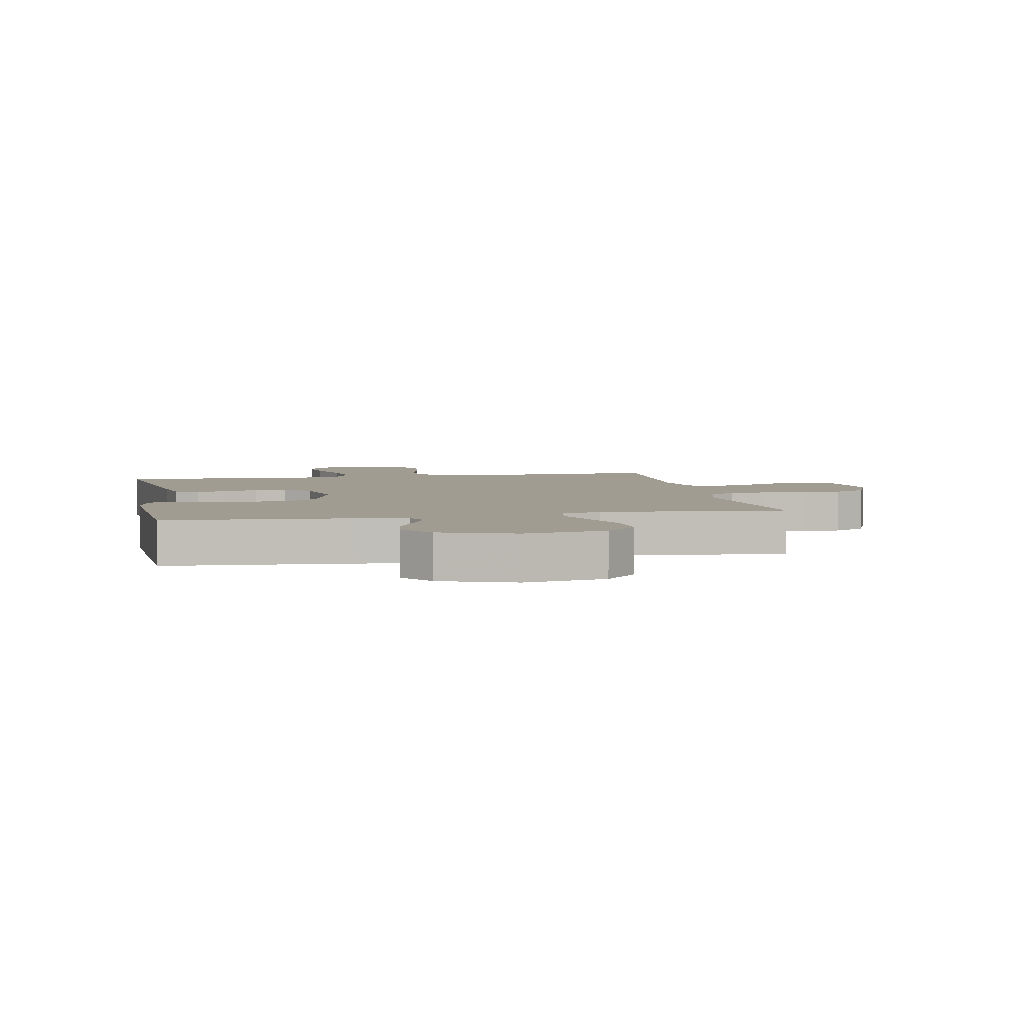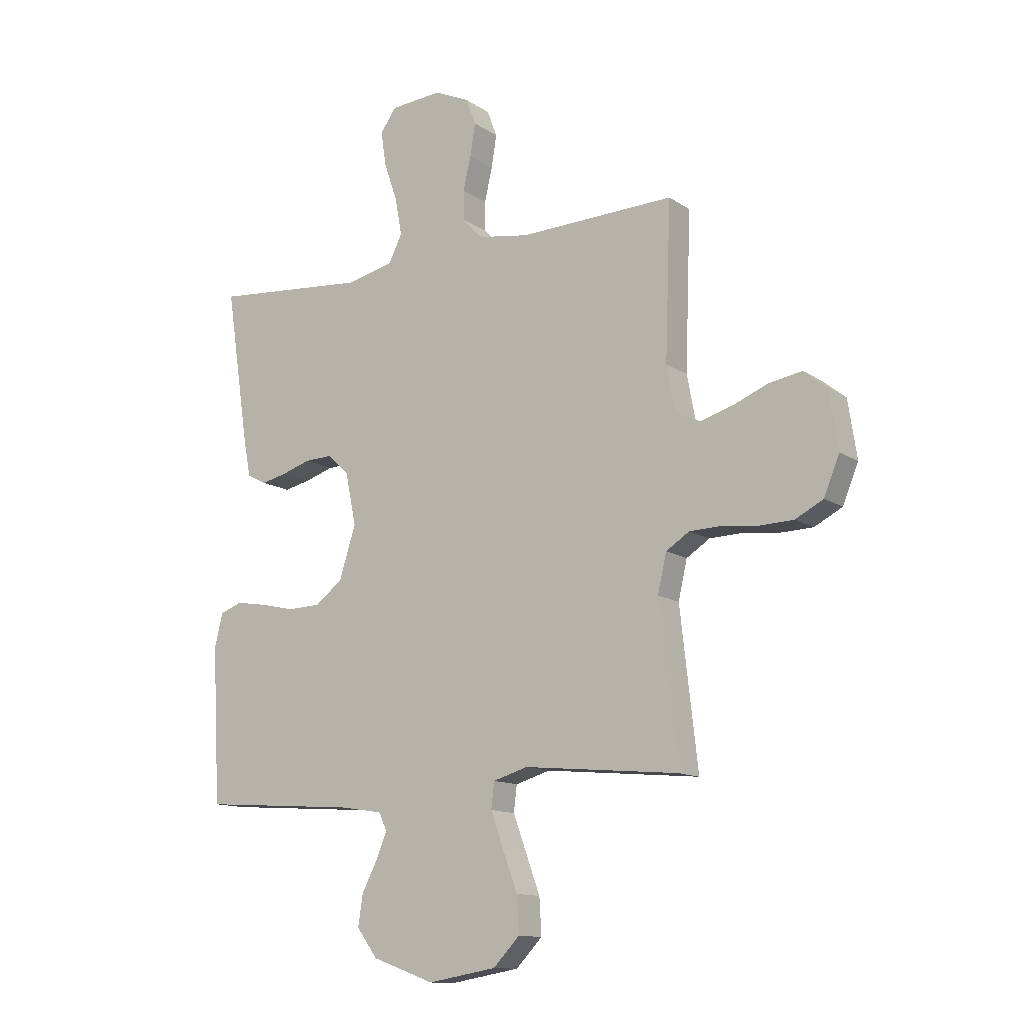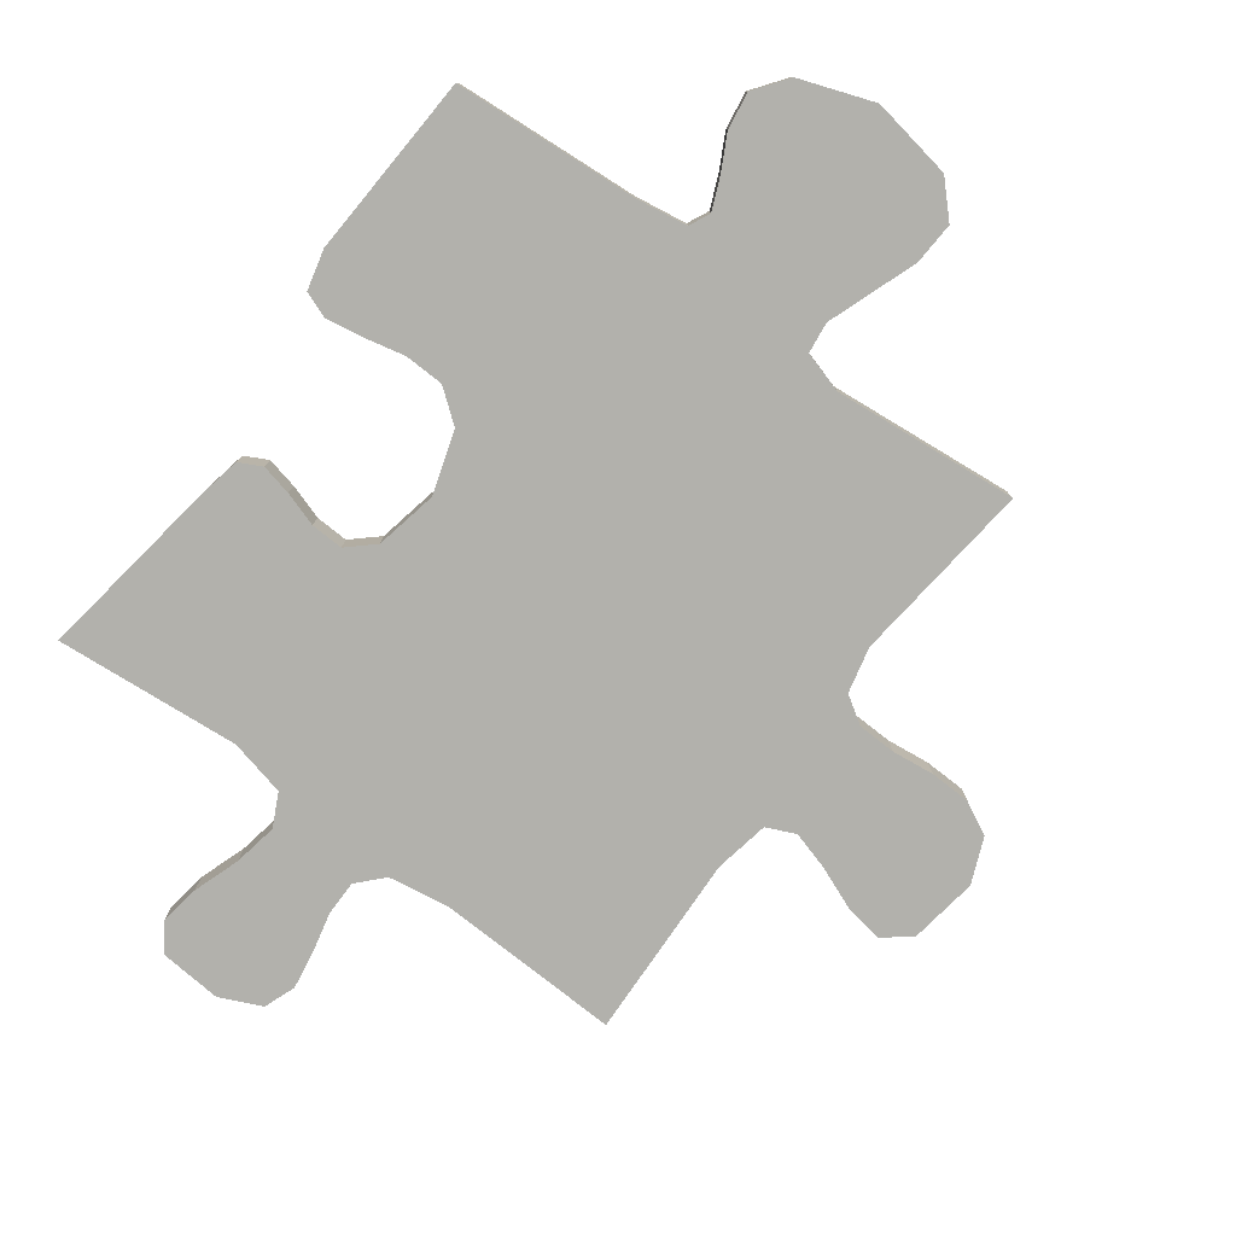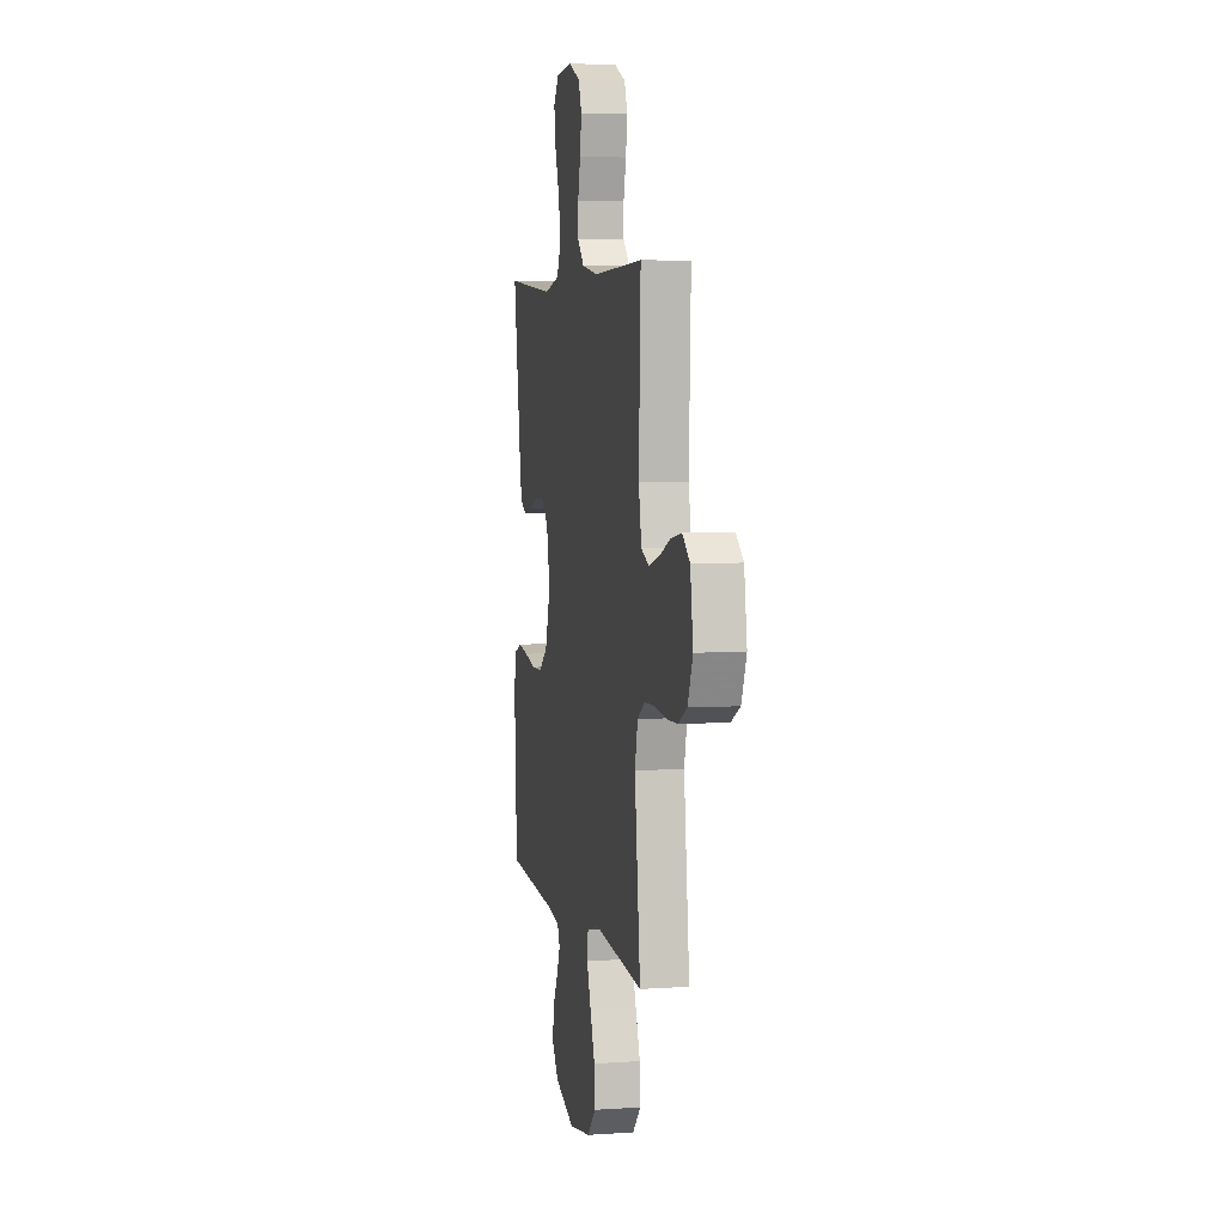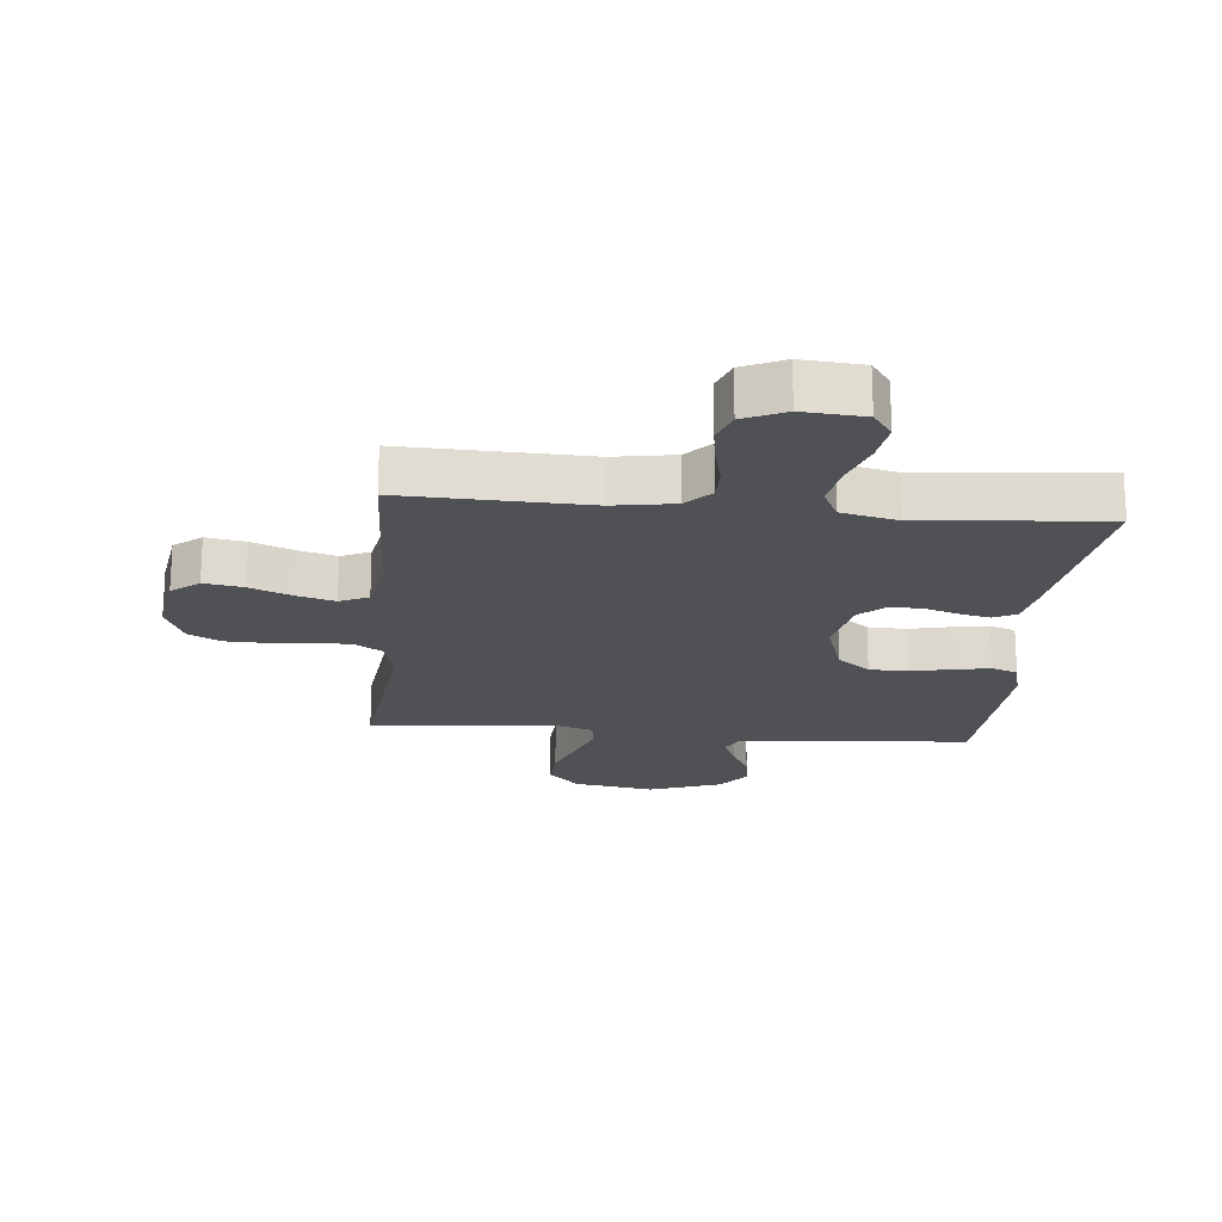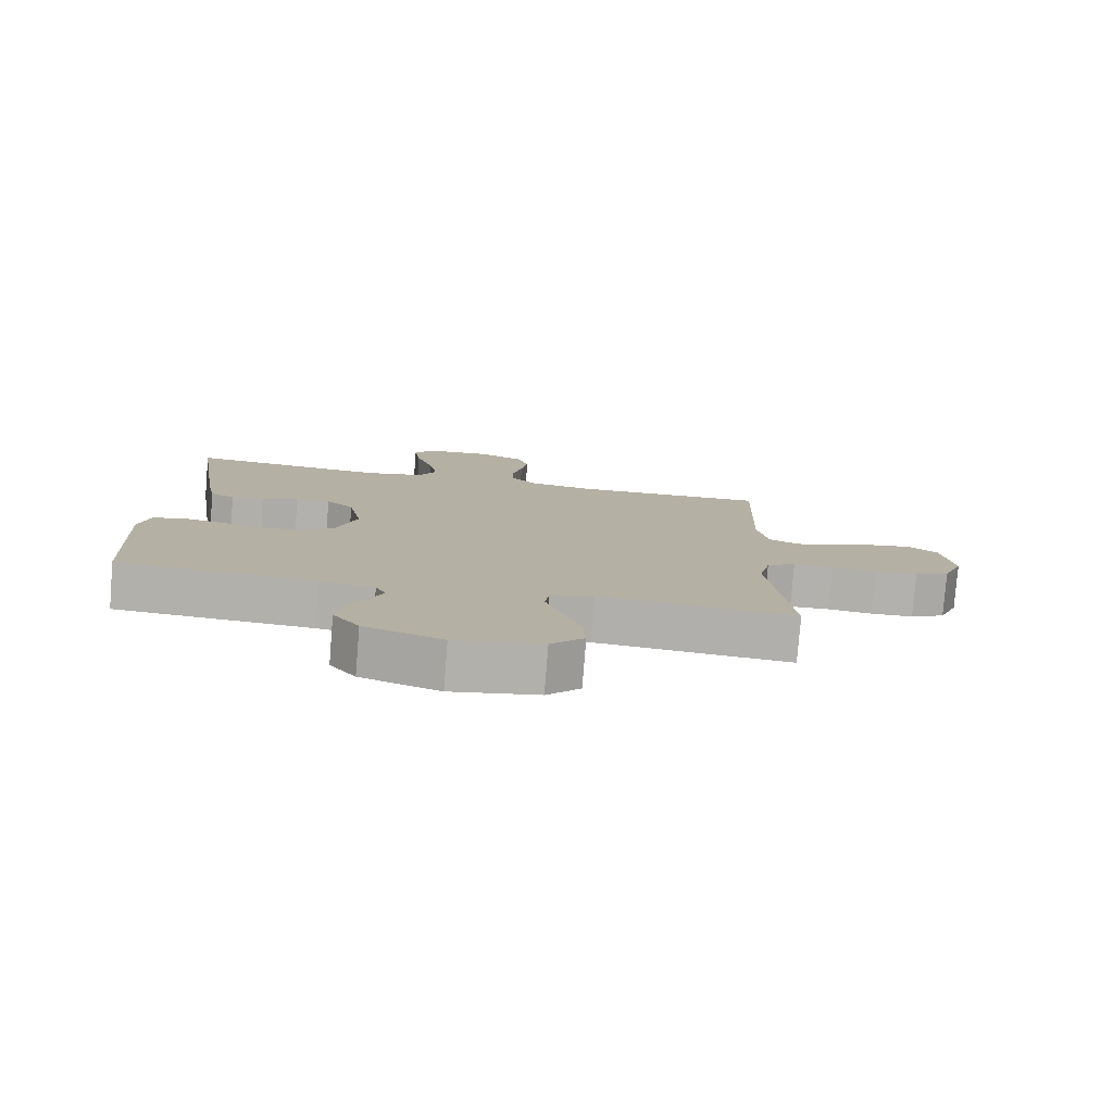
<metadata>
{"format":"obj","ext":"obj","renderer":"f3d","projection":"perspective","resolution":1024,"background":"white","views":[{"elev":4.5,"azim":169.0,"up":"+Y"},{"elev":-12.5,"azim":-146.0,"up":"+Z"},{"elev":-78.9,"azim":143.6,"up":"+Y"},{"elev":5.3,"azim":-101.8,"up":"+Z"},{"elev":-20.0,"azim":-5.3,"up":"+Y"},{"elev":-79.1,"azim":175.4,"up":"+Z"}]}
</metadata>
<code>
v 0.5 0.07 -0.5
v 0.2 0.07 -0.521
v 0.116 0.07 -0.534
v 0.1 0.07 -0.568
v 0.121 0.07 -0.618
v 0.151 0.07 -0.676
v 0.16 0.07 -0.736
v 0.12 0.07 -0.79
v 0 0.07 -0.833
v -0.133 0.07 -0.81
v -0.184 0.07 -0.757
v -0.18 0.07 -0.687
v -0.152 0.07 -0.611
v -0.127 0.07 -0.542
v -0.133 0.07 -0.492
v -0.2 0.07 -0.472
v -0.5 0.07 -0.5
v -0.466 0.07 -0.2
v -0.483 0.07 -0.126
v -0.528 0.07 -0.097
v -0.59 0.07 -0.095
v -0.659 0.07 -0.103
v -0.725 0.07 -0.101
v -0.779 0.07 -0.073
v -0.809 0.07 0
v -0.792 0.07 0.111
v -0.747 0.07 0.147
v -0.684 0.07 0.136
v -0.615 0.07 0.108
v -0.553 0.07 0.09
v -0.506 0.07 0.111
v -0.489 0.07 0.2
v -0.5 0.07 0.5
v -0.2 0.07 0.49
v -0.101 0.07 0.506
v -0.062 0.07 0.547
v -0.062 0.07 0.604
v -0.077 0.07 0.668
v -0.087 0.07 0.731
v -0.068 0.07 0.782
v 0 0.07 0.813
v 0.1 0.07 0.805
v 0.131 0.07 0.762
v 0.121 0.07 0.695
v 0.095 0.07 0.619
v 0.082 0.07 0.548
v 0.108 0.07 0.495
v 0.2 0.07 0.474
v 0.5 0.07 0.5
v 0.455 0.07 0.2
v 0.441 0.07 0.128
v 0.404 0.07 0.109
v 0.354 0.07 0.12
v 0.298 0.07 0.138
v 0.245 0.07 0.14
v 0.203 0.07 0.102
v 0.182 0.07 0
v 0.214 0.07 -0.101
v 0.267 0.07 -0.142
v 0.331 0.07 -0.144
v 0.398 0.07 -0.129
v 0.457 0.07 -0.119
v 0.5 0.07 -0.135
v 0.516 0.07 -0.2
v 0.5 0 -0.5
v 0.2 0 -0.521
v 0.116 0 -0.534
v 0.1 0 -0.568
v 0.121 0 -0.618
v 0.151 0 -0.676
v 0.16 0 -0.736
v 0.12 0 -0.79
v 0 0 -0.833
v -0.133 0 -0.81
v -0.184 0 -0.757
v -0.18 0 -0.687
v -0.152 0 -0.611
v -0.127 0 -0.542
v -0.133 0 -0.492
v -0.2 0 -0.472
v -0.5 0 -0.5
v -0.466 0 -0.2
v -0.483 0 -0.126
v -0.528 0 -0.097
v -0.59 0 -0.095
v -0.659 0 -0.103
v -0.725 0 -0.101
v -0.779 0 -0.073
v -0.809 0 0
v -0.792 0 0.111
v -0.747 0 0.147
v -0.684 0 0.136
v -0.615 0 0.108
v -0.553 0 0.09
v -0.506 0 0.111
v -0.489 0 0.2
v -0.5 0 0.5
v -0.2 0 0.49
v -0.101 0 0.506
v -0.062 0 0.547
v -0.062 0 0.604
v -0.077 0 0.668
v -0.087 0 0.731
v -0.068 0 0.782
v 0 0 0.813
v 0.1 0 0.805
v 0.131 0 0.762
v 0.121 0 0.695
v 0.095 0 0.619
v 0.082 0 0.548
v 0.108 0 0.495
v 0.2 0 0.474
v 0.5 0 0.5
v 0.455 0 0.2
v 0.441 0 0.128
v 0.404 0 0.109
v 0.354 0 0.12
v 0.298 0 0.138
v 0.245 0 0.14
v 0.203 0 0.102
v 0.182 0 0
v 0.214 0 -0.101
v 0.267 0 -0.142
v 0.331 0 -0.144
v 0.398 0 -0.129
v 0.457 0 -0.119
v 0.5 0 -0.135
v 0.516 0 -0.2
f 64 1 2
f 63 64 2
f 62 63 2
f 61 62 2
f 60 61 2
f 59 60 2 3
f 58 59 3 4
f 57 58 4
f 52 53 54
f 51 52 54
f 50 51 54
f 49 50 54
f 48 49 54
f 47 48 54 55
f 46 47 55 56
f 43 44 45
f 42 43 45
f 41 42 45
f 40 41 45
f 39 40 45
f 38 39 45
f 37 38 45
f 36 37 45 46
f 46 56 57
f 36 46 57
f 35 36 57
f 32 33 34
f 35 57 4
f 34 35 4
f 32 34 4
f 31 32 4
f 27 28 29
f 26 27 29
f 25 26 29
f 24 25 29
f 23 24 29
f 22 23 29
f 21 22 29
f 20 21 29 30
f 16 17 18
f 15 16 18 19
f 11 12 13
f 10 11 13
f 9 10 13
f 8 9 13
f 7 8 13
f 6 7 13
f 5 6 13
f 5 13 14
f 4 5 14 15
f 19 20 30 31
f 4 15 19 31
f 66 65 128
f 66 128 127
f 66 127 126
f 66 126 125
f 66 125 124
f 67 66 124 123
f 68 67 123 122
f 68 122 121
f 118 117 116
f 118 116 115
f 118 115 114
f 118 114 113
f 118 113 112
f 119 118 112 111
f 120 119 111 110
f 109 108 107
f 109 107 106
f 109 106 105
f 109 105 104
f 109 104 103
f 109 103 102
f 109 102 101
f 110 109 101 100
f 121 120 110
f 121 110 100
f 121 100 99
f 98 97 96
f 68 121 99
f 68 99 98
f 68 98 96
f 68 96 95
f 93 92 91
f 93 91 90
f 93 90 89
f 93 89 88
f 93 88 87
f 93 87 86
f 93 86 85
f 94 93 85 84
f 82 81 80
f 83 82 80 79
f 77 76 75
f 77 75 74
f 77 74 73
f 77 73 72
f 77 72 71
f 77 71 70
f 77 70 69
f 78 77 69
f 79 78 69 68
f 95 94 84 83
f 95 83 79 68
f 1 65 66 2
f 2 66 67 3
f 3 67 68 4
f 4 68 69 5
f 5 69 70 6
f 6 70 71 7
f 7 71 72 8
f 8 72 73 9
f 9 73 74 10
f 10 74 75 11
f 11 75 76 12
f 12 76 77 13
f 13 77 78 14
f 14 78 79 15
f 15 79 80 16
f 16 80 81 17
f 17 81 82 18
f 18 82 83 19
f 19 83 84 20
f 20 84 85 21
f 21 85 86 22
f 22 86 87 23
f 23 87 88 24
f 24 88 89 25
f 25 89 90 26
f 26 90 91 27
f 27 91 92 28
f 28 92 93 29
f 29 93 94 30
f 30 94 95 31
f 31 95 96 32
f 32 96 97 33
f 33 97 98 34
f 34 98 99 35
f 35 99 100 36
f 36 100 101 37
f 37 101 102 38
f 38 102 103 39
f 39 103 104 40
f 40 104 105 41
f 41 105 106 42
f 42 106 107 43
f 43 107 108 44
f 44 108 109 45
f 45 109 110 46
f 46 110 111 47
f 47 111 112 48
f 48 112 113 49
f 49 113 114 50
f 50 114 115 51
f 51 115 116 52
f 52 116 117 53
f 53 117 118 54
f 54 118 119 55
f 55 119 120 56
f 56 120 121 57
f 57 121 122 58
f 58 122 123 59
f 59 123 124 60
f 60 124 125 61
f 61 125 126 62
f 62 126 127 63
f 63 127 128 64
f 64 128 65 1

</code>
